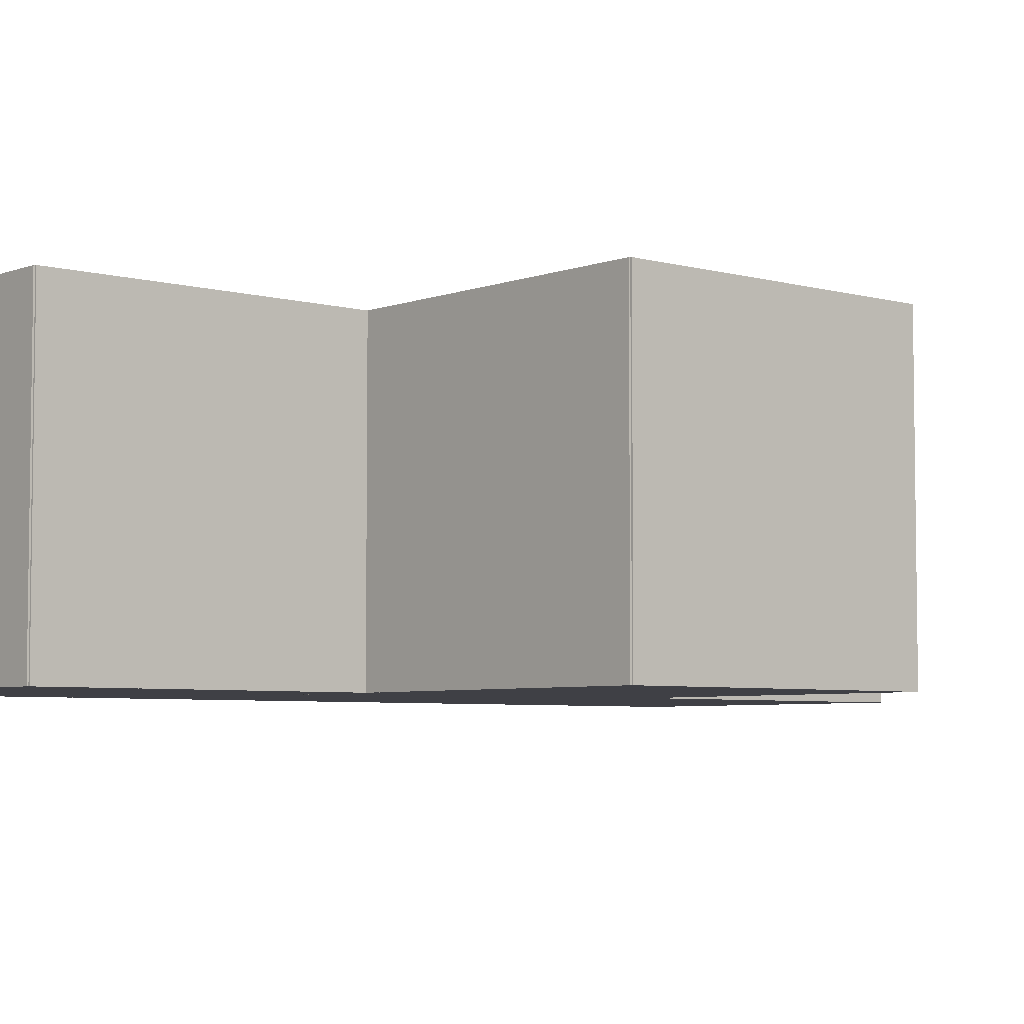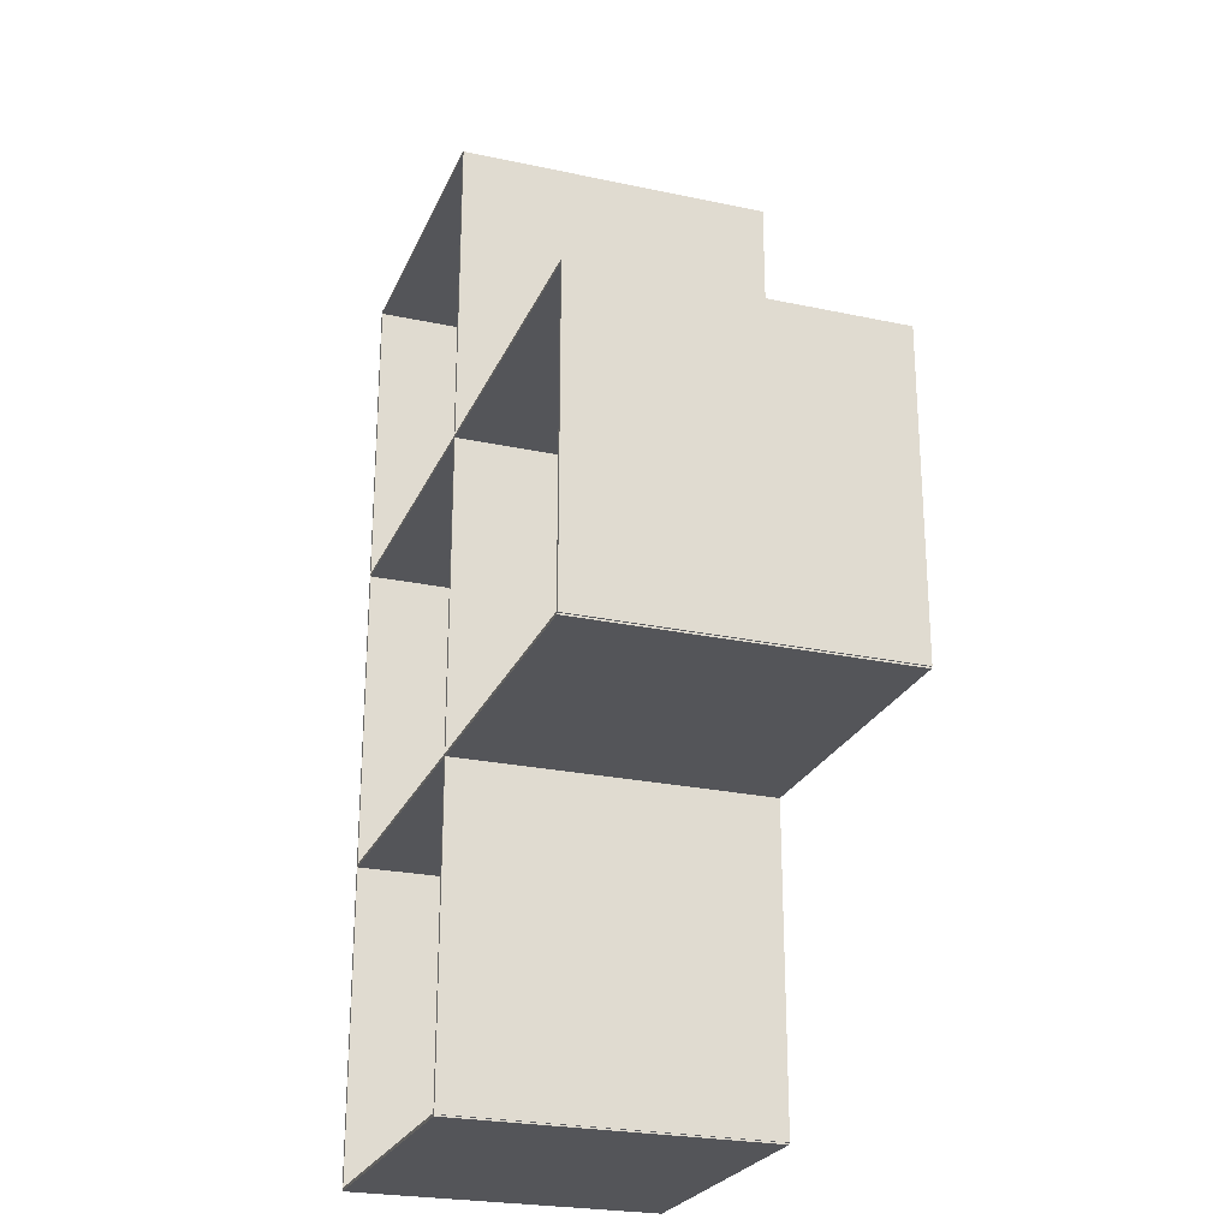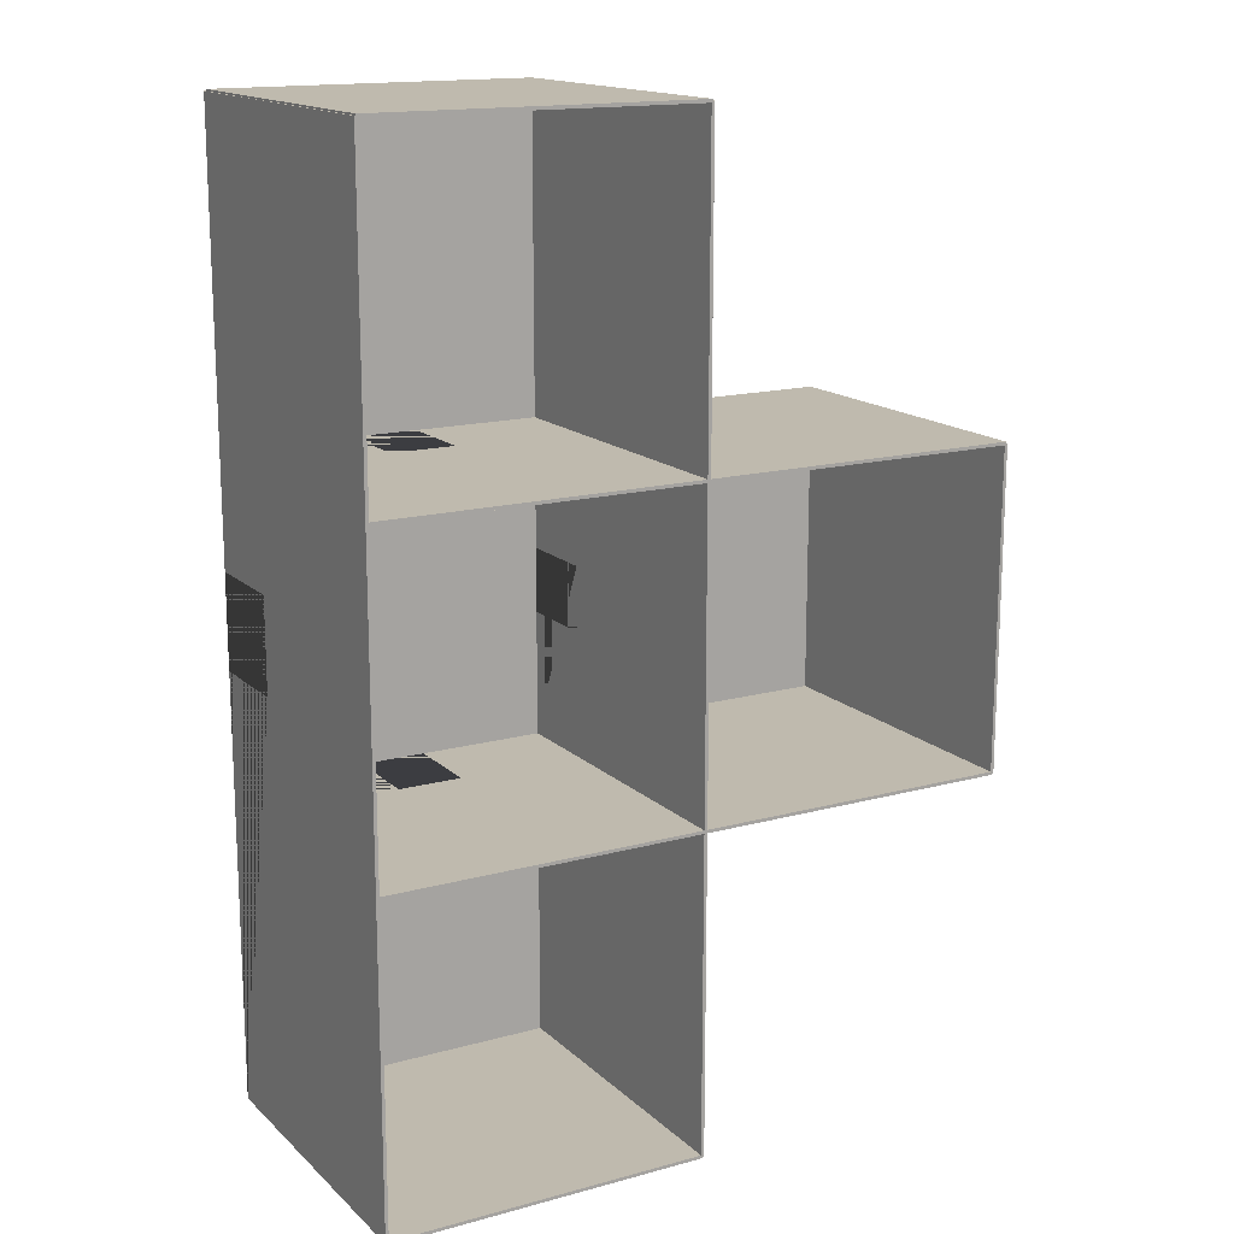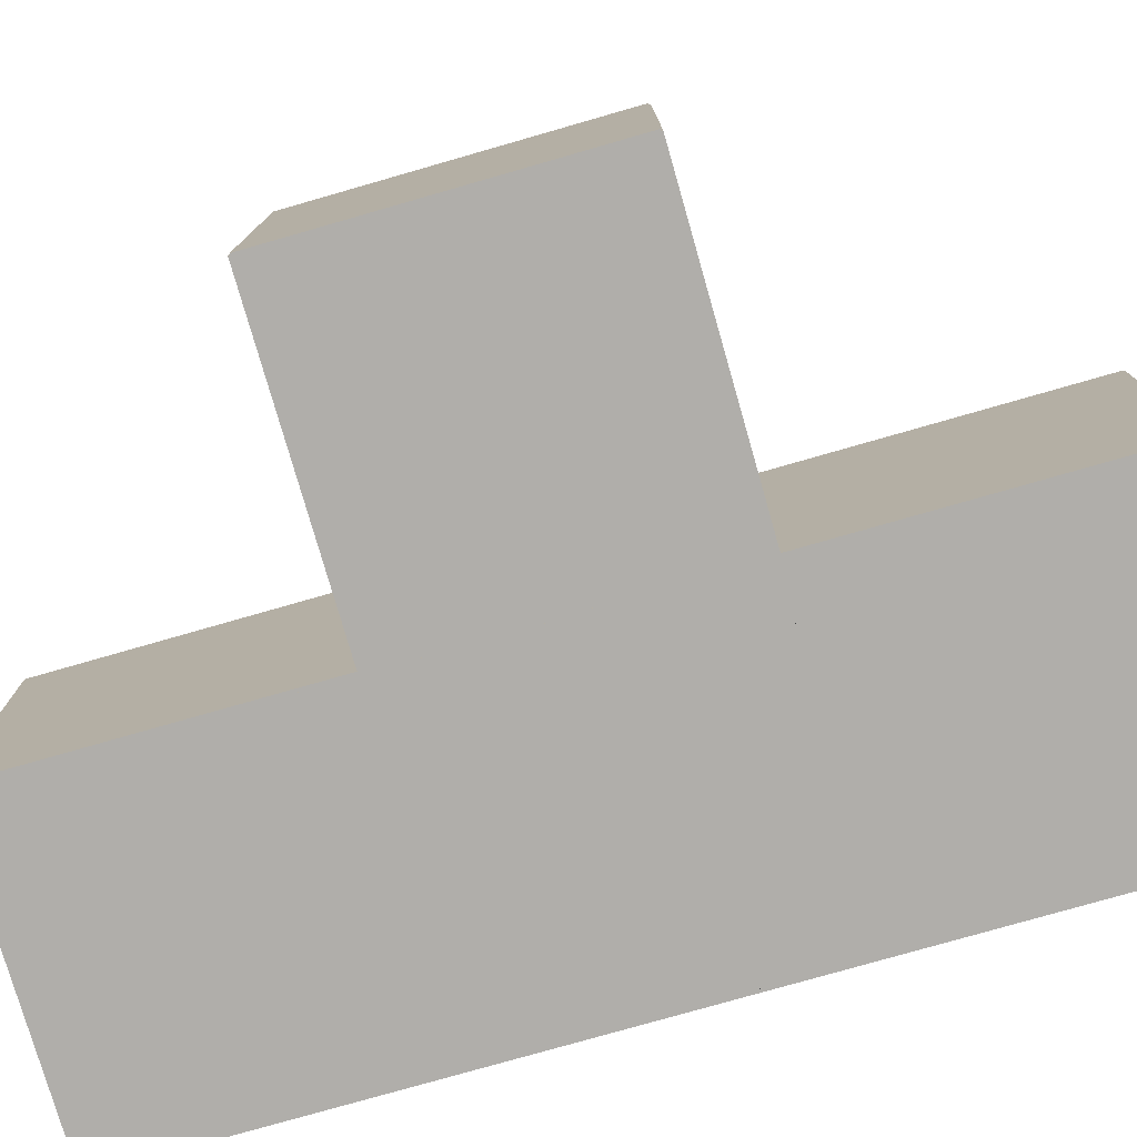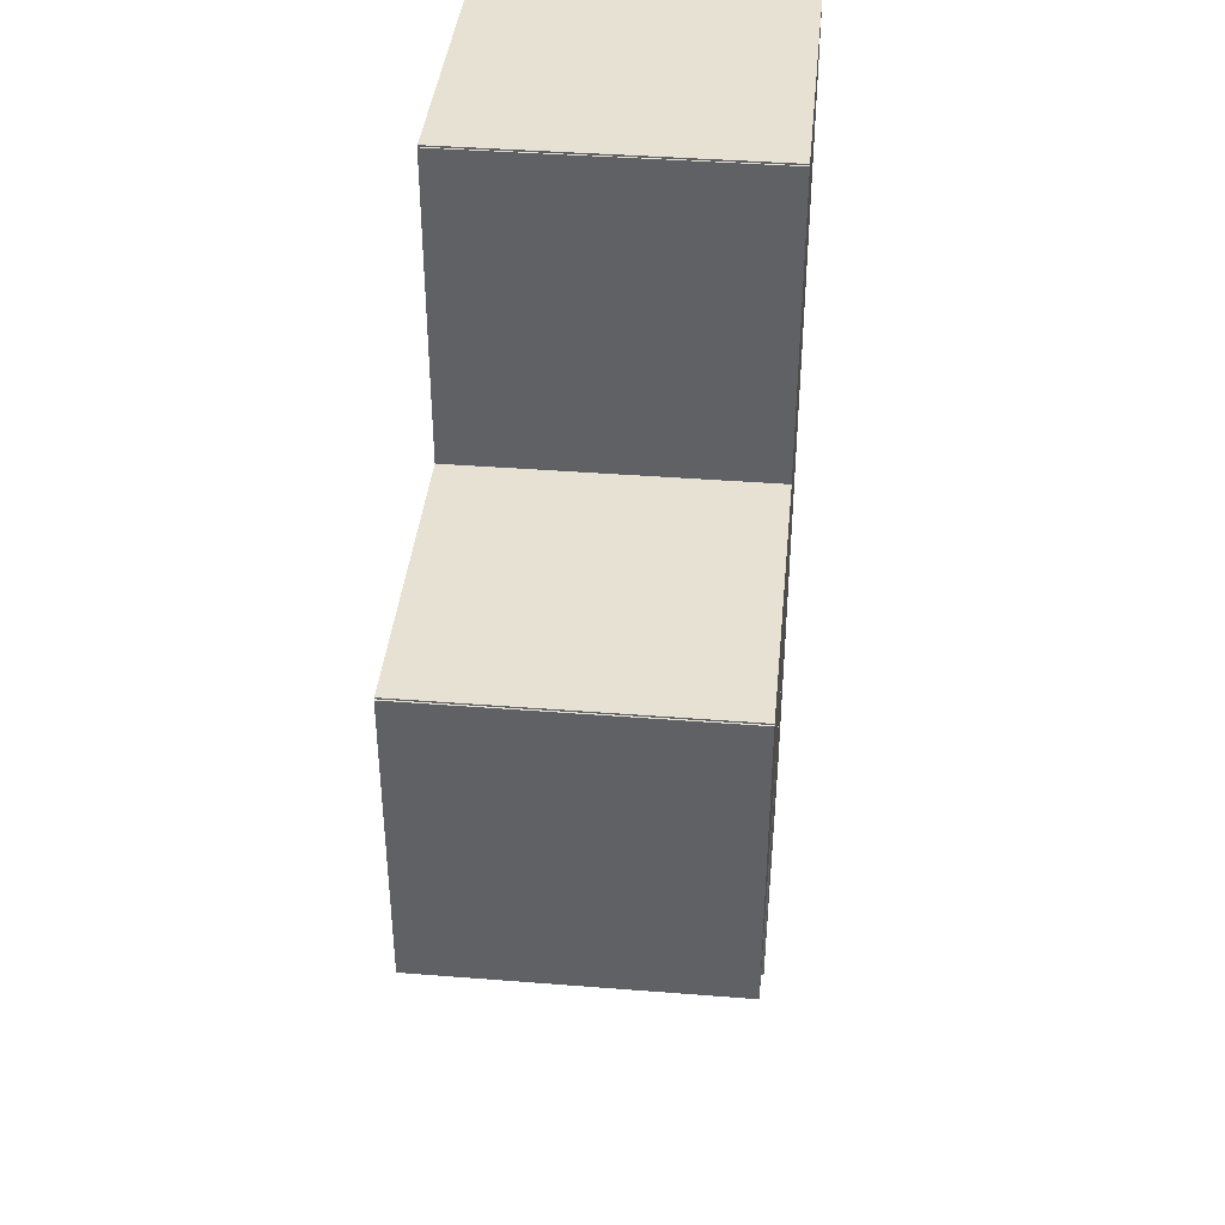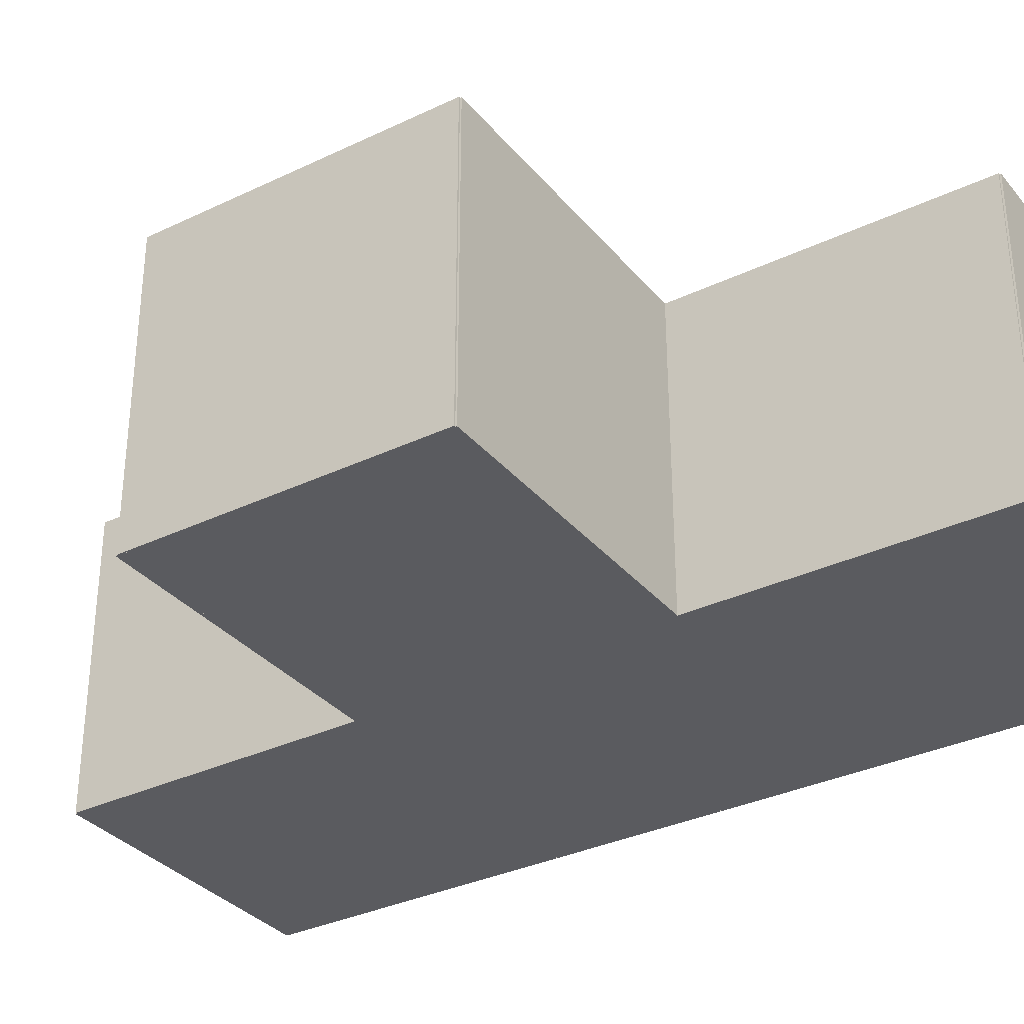
<metadata>
{"format":"obj","ext":"obj","renderer":"f3d","projection":"perspective","resolution":1024,"background":"white","views":[{"elev":-5.2,"azim":-130.9,"up":"+Y"},{"elev":-24.6,"azim":-109.3,"up":"+Z"},{"elev":15.7,"azim":150.3,"up":"+Z"},{"elev":-77.8,"azim":-74.0,"up":"+Y"},{"elev":39.5,"azim":-84.4,"up":"+Z"},{"elev":-33.4,"azim":-56.8,"up":"+Y"}]}
</metadata>
<code>
o pext1
v -10 3e-06 10.1
v -10 20 10.1
v -30 3e-06 10.1
v -30 20 10.1
v -10 3e-06 9.9
v -10 20 9.9
v -30 3e-06 9.9
v -30 20 9.9
f 1 2 4 3
f 3 4 8 7
f 7 8 6 5
f 5 6 2 1
f 3 7 5 1
f 8 4 2 6
o pext2
v -30.1 3e-06 10
v -30.1 20 10
v -30.1 -3e-06 -10
v -30.1 20 -10
v -29.9 3e-06 10
v -29.9 20 10
v -29.9 -3e-06 -10
v -29.9 20 -10
f 9 10 12 11
f 11 12 16 15
f 15 16 14 13
f 13 14 10 9
f 11 15 13 9
f 16 12 10 14
o pext3
v -10 -3e-06 -9.9
v -10 20 -9.9
v -30 -3e-06 -9.9
v -30 20 -9.9
v -10 -3e-06 -10.1
v -10 20 -10.1
v -30 -3e-06 -10.1
v -30 20 -10.1
f 17 18 20 19
f 19 20 24 23
f 23 24 22 21
f 21 22 18 17
f 19 23 21 17
f 24 20 18 22
o pext4
v -10.1 -3e-06 -10
v -10.1 20 -10
v -10.1 -6e-06 -30
v -10.1 20 -30
v -9.9 -3e-06 -10
v -9.9 20 -10
v -9.9 -6e-06 -30
v -9.9 20 -30
f 25 26 28 27
f 27 28 32 31
f 31 32 30 29
f 29 30 26 25
f 27 31 29 25
f 32 28 26 30
o pext5
v -10.1 6e-06 30
v -10.1 20 30
v -10.1 3e-06 10
v -10.1 20 10
v -9.9 6e-06 30
v -9.9 20 30
v -9.9 3e-06 10
v -9.9 20 10
f 33 34 36 35
f 35 36 40 39
f 39 40 38 37
f 37 38 34 33
f 35 39 37 33
f 40 36 34 38
o pext6
v 10 6e-06 30.1
v 10 20 30.1
v -10 6e-06 30.1
v -10 20 30.1
v 10 6e-06 29.9
v 10 20 29.9
v -10 6e-06 29.9
v -10 20 29.9
f 41 42 44 43
f 43 44 48 47
f 47 48 46 45
f 45 46 42 41
f 43 47 45 41
f 48 44 42 46
o pext7
v 10 -6e-06 -29.9
v 10 20 -29.9
v -10 -6e-06 -29.9
v -10 20 -29.9
v 10 -6e-06 -30.1
v 10 20 -30.1
v -10 -6e-06 -30.1
v -10 20 -30.1
f 49 50 52 51
f 51 52 56 55
f 55 56 54 53
f 53 54 50 49
f 51 55 53 49
f 56 52 50 54
o pext8
v 9.9 6e-06 30
v 9.9 20 30
v 9.9 -6e-06 -30
v 9.9 20 -30
v 10.1 6e-06 30
v 10.1 20 30
v 10.1 -6e-06 -30
v 10.1 20 -30
v 10.1 0 3.05
v 10.1 -0 -2.886
v 10.1 5.859 3.05
v 10.1 5.859 -2.886
v 9.9 -0 -2.829
v 9.9 0 3.024
v 9.9 5.833 -2.856
v 9.9 5.835 3.009
f 57 58 60 59 69 71 72 70
f 59 60 64 63
f 63 64 62 61 65 67 68 66
f 61 62 58 57
f 59 63 66 65 61 57 70 69
f 64 60 58 62
f 65 70 72 67
f 67 72 71 68
f 66 68 71 69
o pint1
v 10 3e-06 10.1
v 10 20 10.1
v -10 3e-06 10.1
v -10 20 10.1
v 10 3e-06 9.9
v 10 20 9.9
v -10 3e-06 9.9
v -10 20 9.9
v 2.005 3e-06 9.9
v -2.037 3e-06 9.9
v -2.037 5.338 9.9
v 2.005 5.338 9.9
v -2.036 3e-06 10.1
v 2.007 3e-06 10.1
v -2.036 5.367 10.1
v 2.007 5.367 10.1
f 73 74 76 75 85 87 88 86
f 75 76 80 79
f 79 80 78 77 81 84 83 82
f 77 78 74 73
f 75 79 82 81 77 73 86 85
f 80 76 74 78
f 84 88 87 83
f 81 86 88 84
f 83 87 85 82
o pint2
v 10 -3e-06 -9.9
v 10 20 -9.9
v -10 -3e-06 -9.9
v -10 20 -9.9
v 10 -3e-06 -10.1
v 10 20 -10.1
v -10 -3e-06 -10.1
v -10 20 -10.1
v 2.005 -3e-06 -10.1
v -2.037 -3e-06 -10.1
v -2.037 5.338 -10.1
v 2.005 5.338 -10.1
v -2.036 -3e-06 -9.9
v 2.007 -3e-06 -9.9
v -2.036 5.367 -9.9
v 2.007 5.367 -9.9
f 89 90 92 91 101 103 104 102
f 91 92 96 95
f 95 96 94 93 97 100 99 98
f 93 94 90 89
f 91 95 98 97 93 89 102 101
f 96 92 90 94
f 100 104 103 99
f 97 102 104 100
f 99 103 101 98
o pint3
v -10.1 3e-06 10
v -10.1 20 10
v -10.1 -3e-06 -10
v -10.1 20 -10
v -9.9 3e-06 10
v -9.9 20 10
v -9.9 -3e-06 -10
v -9.9 20 -10
v -9.9 0 2.005
v -9.9 -0 -2.037
v -9.9 5.338 -2.037
v -9.9 5.338 2.005
v -10.1 -0 -2.036
v -10.1 0 2.007
v -10.1 5.367 -2.036
v -10.1 5.367 2.007
f 105 106 108 107 117 119 120 118
f 107 108 112 111
f 111 112 110 109 113 116 115 114
f 109 110 106 105
f 107 111 114 113 109 105 118 117
f 112 108 106 110
f 116 120 119 115
f 113 118 120 116
f 115 119 117 114
o PisoCrash
v -10 4e-06 30
v -10 0.2 30
v -10 2e-06 10
v -10 0.2 10
v 10 4e-06 30
v 10 0.2 30
v 10 2e-06 10
v 10 0.2 10
f 121 122 124 123
f 123 124 128 127
f 127 128 126 125
f 125 126 122 121
f 123 127 125 121
f 128 124 122 126
o PisoLobby
v -10 0.2 -10
v -10 -2e-06 -10
v 10 0.2 -10
v 10 -2e-06 -10
v -10 0.2 10
v -10 2e-06 10
v 10 0.2 10
v 10 2e-06 10
f 129 133 135 131
f 132 131 135 136
f 136 135 133 134
f 134 130 132 136
f 130 129 131 132
f 134 133 129 130
o PisoMario
v -30 2e-06 10
v -30 0.2 10
v -30 -2e-06 -10
v -30 0.2 -10
v -10 2e-06 10
v -10 0.2 10
v -10 -2e-06 -10
v -10 0.2 -10
f 137 138 140 139
f 139 140 144 143
f 143 144 142 141
f 141 142 138 137
f 139 143 141 137
f 144 140 138 142
o PisoSonic
v -10 -2e-06 -10
v -10 0.2 -10
v -10 -4e-06 -30
v -10 0.2 -30
v 10 -2e-06 -10
v 10 0.2 -10
v 10 -4e-06 -30
v 10 0.2 -30
f 145 146 148 147
f 147 148 152 151
f 151 152 150 149
f 149 150 146 145
f 147 151 149 145
f 152 148 146 150

</code>
